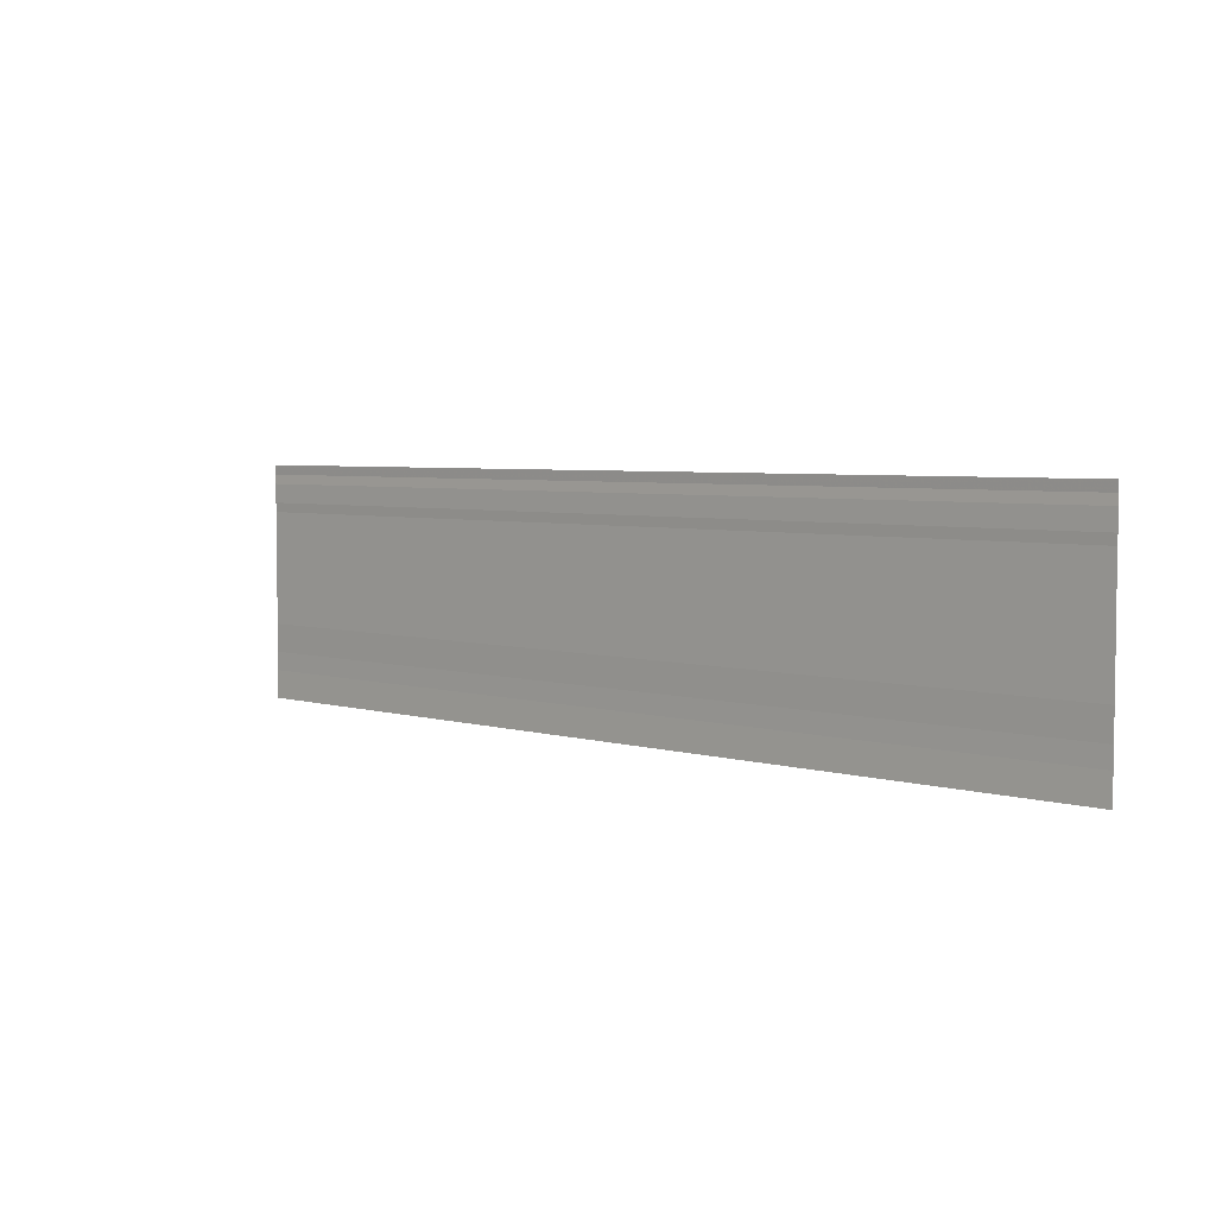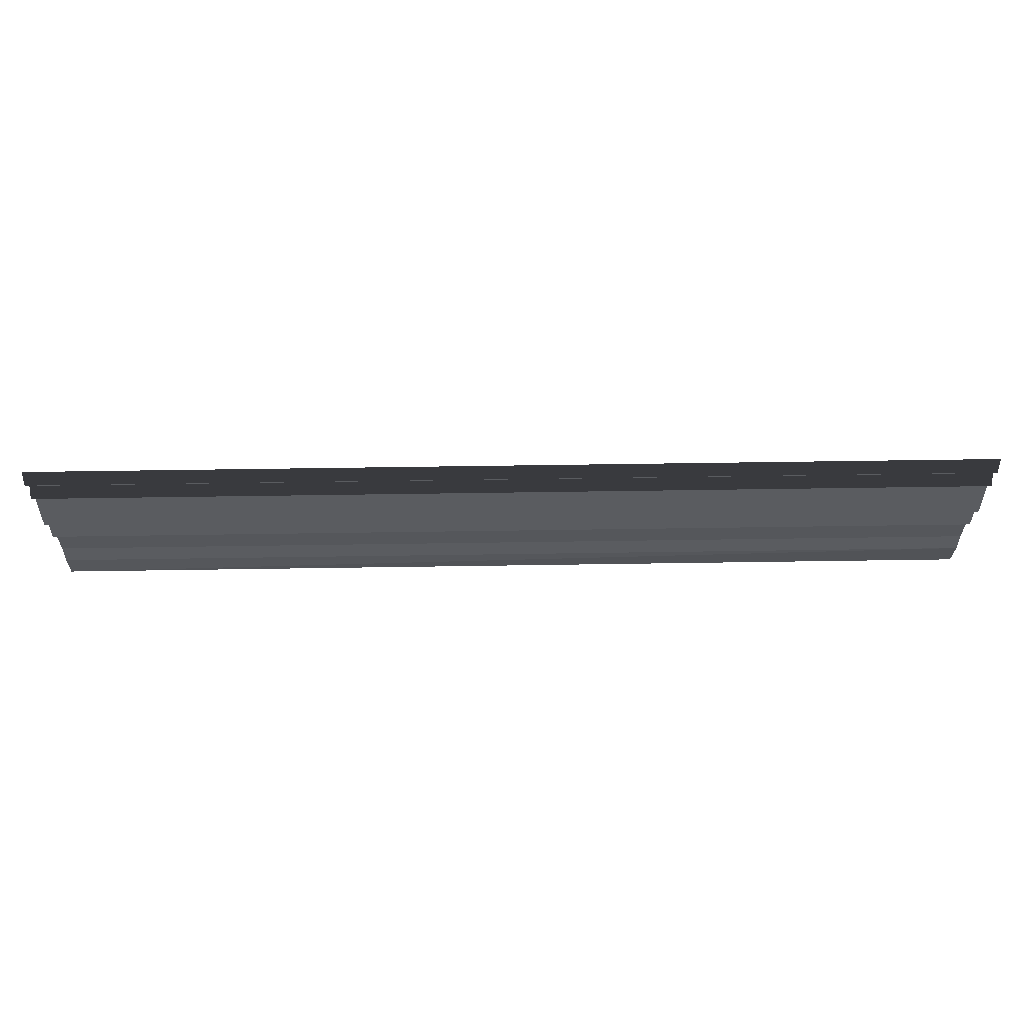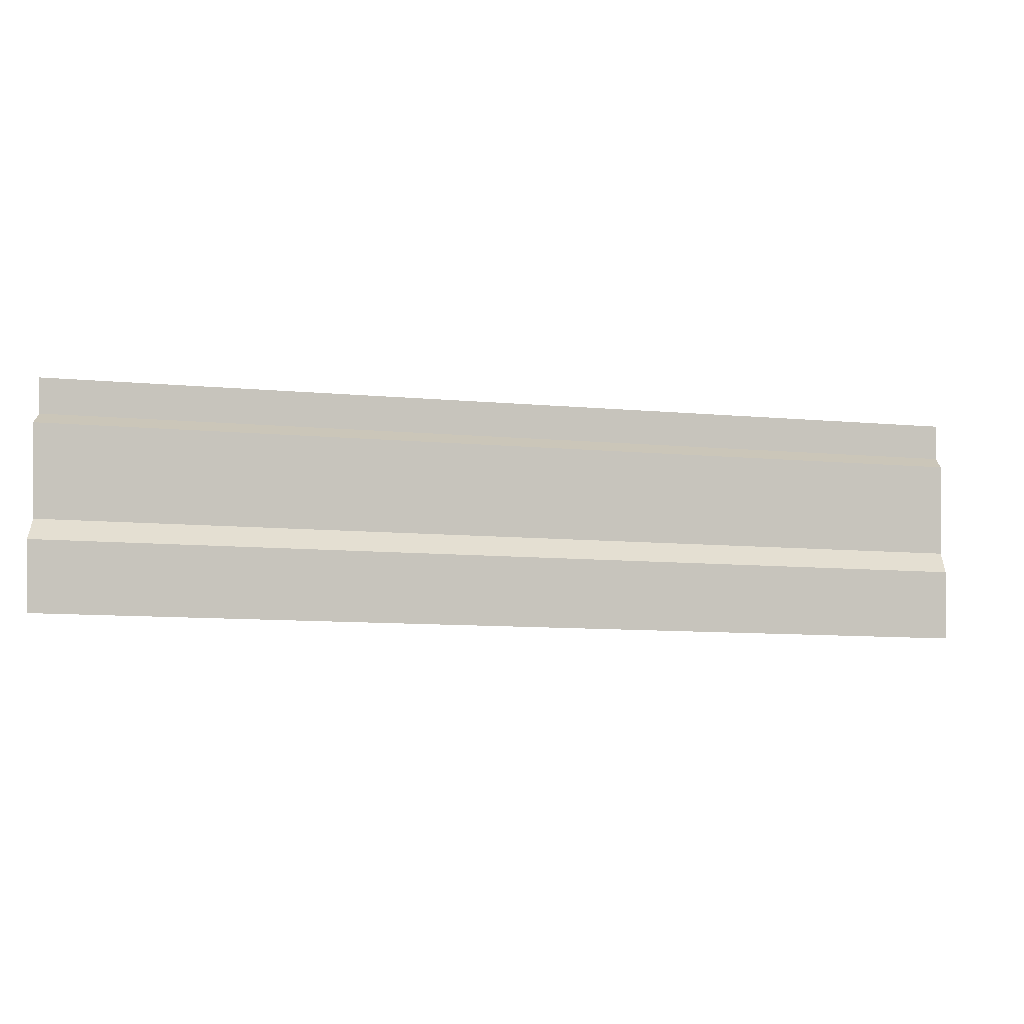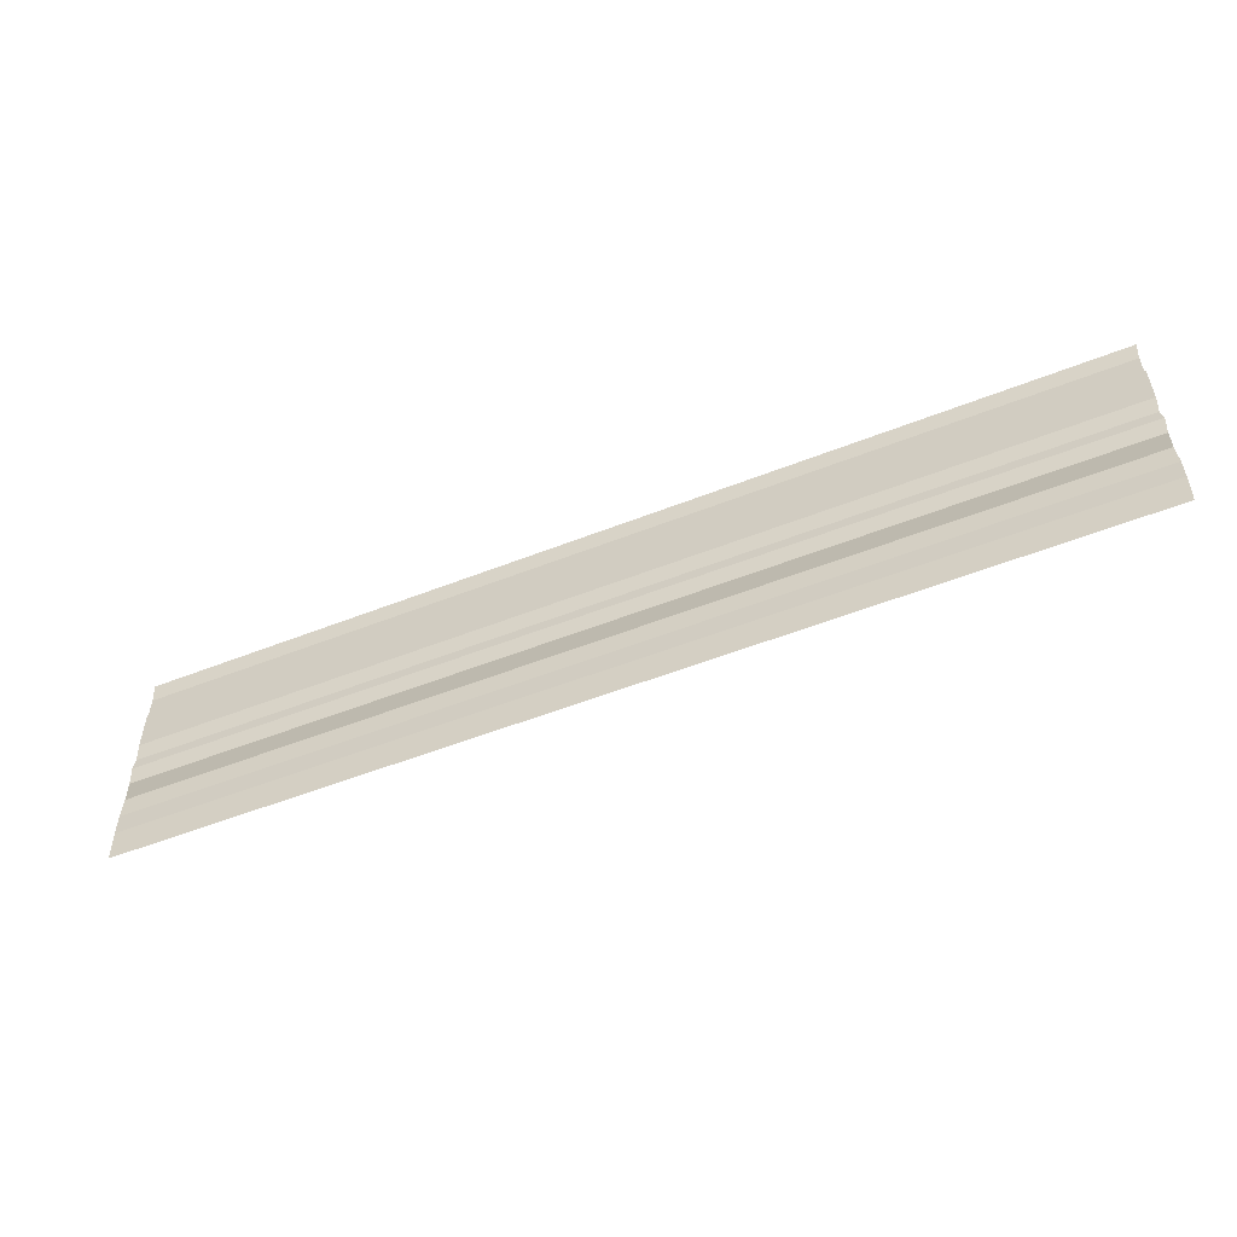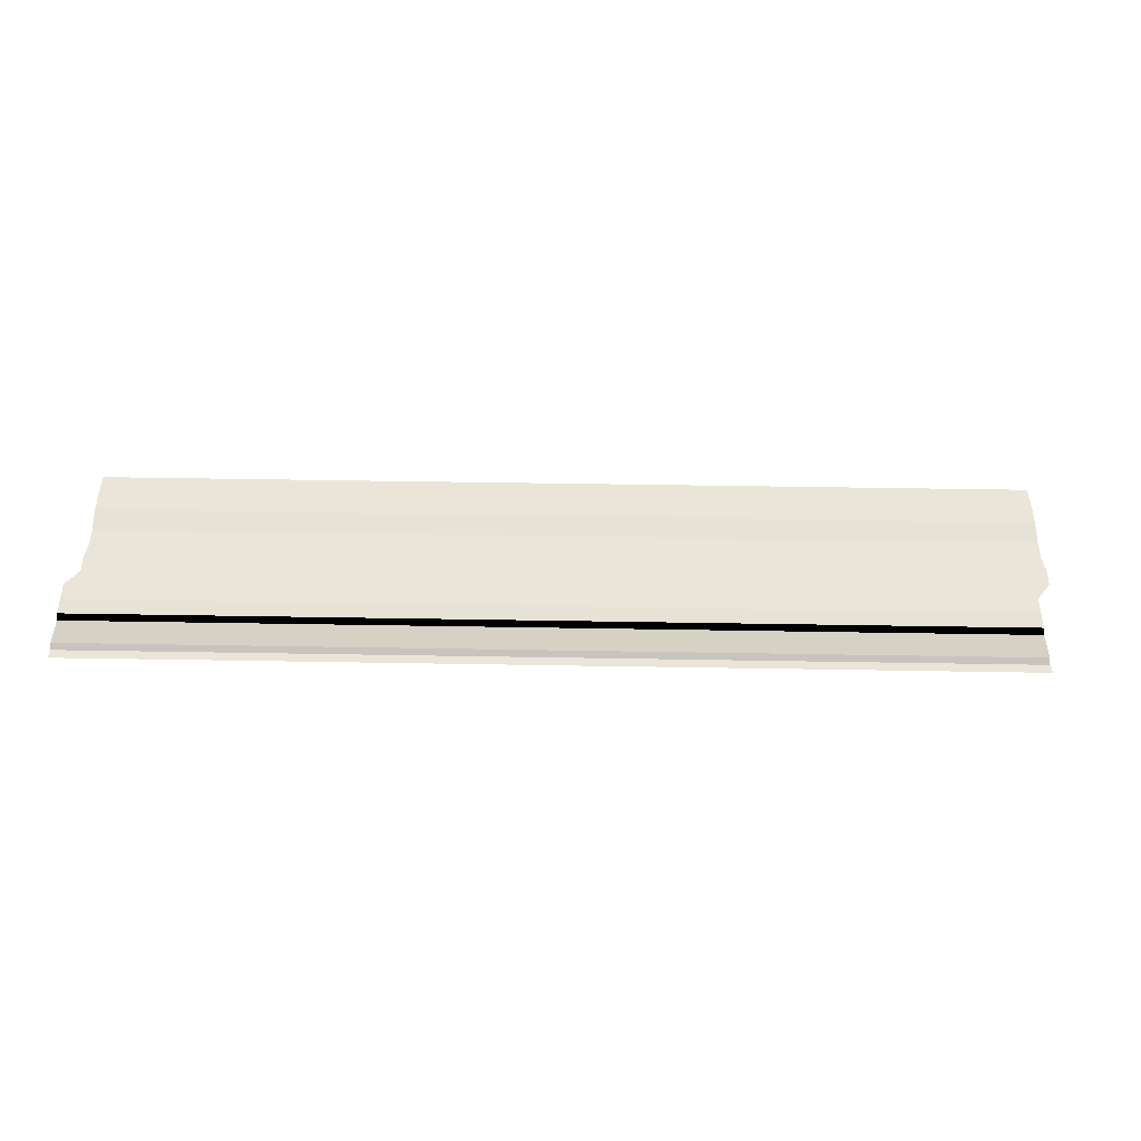
<metadata>
{"format":"obj","ext":"obj","renderer":"f3d","projection":"perspective","resolution":1024,"background":"white","views":[{"elev":4.7,"azim":43.5,"up":"+Z"},{"elev":63.5,"azim":179.5,"up":"+Z"},{"elev":-11.9,"azim":-12.0,"up":"+Z"},{"elev":-53.8,"azim":23.0,"up":"+Z"},{"elev":48.1,"azim":0.8,"up":"+Y"}]}
</metadata>
<code>
o 24
v 2167 1876 12.05
v 2167 1876 12.05
v 2167 1876 12.05
v 2167 1876 12.05
v 2167 1876 12.05
v 2167 1876 12.05
v 2167 1876 12.05
v 2167 1876 12.05
v 2167 1876 12.05
v 2167 1876 12.05
v 2167 1876 12.05
v 2167 1876 12.05
v 2167 1876 12.05
v 2167 1876 12.05
v 2167 1876 12.05
v 2167 1876 12.05
v 2167 1876 12.05
v 2167 1876 12.05
v 2167 1876 12.05
v 2167 1876 12.05
v 2167 1876 12.05
v 2167 1876 12.05
v 2167 1876 12.05
v 2167 1876 12.05
v 2167 1876 12.05
v 2167 1876 12.05
v 2167 1876 12.05
v 2167 1876 12.05
v 2167 1876 12.05
v 2167 1876 12.05
v 2167 1876 12.05
v 2167 1876 12.05
v 2167 1876 12.05
v 2167 1876 12.05
v 2167 1876 12.05
v 2167 1876 12.05
v 2167 1876 12.05
v 2167 1876 12.05
v 2167 1876 12.05
v 2167 1876 12.05
v 2167 1876 12.05
v 2167 1876 12.05
v 2167 1876 12.05
v 2167 1876 12.05
v 2167 1876 12.05
v 2167 1876 12.05
v 2167 1876 12.05
v 2167 1876 12.05
v 2167 1876 12.05
v 2167 1876 12.05
v 2167 1876 12.05
v 2167 1876 12.05
v 2167 1876 12.05
v 2167 1876 12.05
v 2167 1876 12.05
v 2167 1876 12.05
v 2167 1876 12.05
v 2167 1876 12.05
v 2167 1876 12.05
v 2167 1876 12.05
v 2167 1876 12.05
v 2167 1876 12.05
v 2167 1876 12.05
v 2167 1876 12.05
v 2167 1876 12.05
v 2167 1876 12.05
v 2167 1876 12.05
v 2167 1876 12.05
v 2167 1876 12.05
v 2167 1876 12.05
v 2167 1876 12.05
v 2167 1876 12.05
v 2167 1876 12.05
v 2167 1876 12.05
v 2167 1876 12.05
v 2167 1876 12.05
v 2167 1876 12.05
v 2167 1876 12.05
v 2167 1876 12.05
v 2167 1876 12.05
v 2167 1876 12.05
v 2167 1876 12.05
v 2167 1876 12.05
v 2167 1876 12.05
v 2167 1876 12.05
v 2167 1876 12.05
v 2167 1876 12.05
v 2167 1876 12.05
v 2167 1876 12.05
v 2167 1876 12.05
v 2167 1876 12.05
v 2167 1876 12.05
v 2167 1876 12.05
v 2167 1876 12.05
v 2167 1876 12.05
v 2167 1876 12.05
v 2167 1876 12.05
v 2167 1876 12.05
v 2167 1876 12.05
v 2167 1876 12.05
v 2167 1876 12.05
v 2167 1876 12.05
v 2167 1876 12.05
v 2167 1876 12.05
v 2167 1876 12.05
v 2167 1876 12.05
v 2167 1876 12.05
v 2167 1876 12.05
v 2167 1876 12.05
v 2167 1876 12.05
v 2167 1876 12.05
v 2167 1876 12.05
v 2167 1876 12.06
v 2167 1876 12.05
v 2167 1876 12.06
v 2167 1876 12.05
v 2167 1876 12.05
v 2167 1876 12.06
v 2167 1876 12.05
v 2167 1876 12.06
v 2167 1876 12.06
v 2167 1876 12.06
v 2167 1876 12.06
v 2167 1876 12.06
v 2167 1876 12.06
v 2167 1876 12.06
v 2167 1876 12.06
v 2167 1876 12.06
v 2167 1876 12.06
v 2167 1876 12.06
f 1 2 3
f 3 4 5
f 6 7 8
f 8 9 10
f 11 12 13
f 13 14 15
f 16 17 18
f 18 19 20
f 21 22 23
f 23 24 25
f 26 27 28
f 28 29 30
f 31 32 33
f 33 34 35
f 36 37 38
f 38 39 40
f 41 42 43
f 43 44 45
f 46 47 48
f 48 49 50
f 51 52 53
f 53 54 55
f 56 57 58
f 58 59 60
f 61 62 63
f 63 64 65
f 66 67 68
f 68 69 70
f 71 72 73
f 73 74 75
f 76 77 78
f 78 79 80
f 81 82 83
f 83 84 85
f 86 87 88
f 88 89 90
f 91 92 93
f 93 94 95
f 96 97 98
f 98 99 100
f 101 102 103
f 103 104 105
f 106 107 108
f 108 109 110
f 111 112 113
f 113 114 115
f 116 117 118
f 118 119 120
f 121 122 123
f 123 124 125
f 126 127 128
f 128 129 130

</code>
